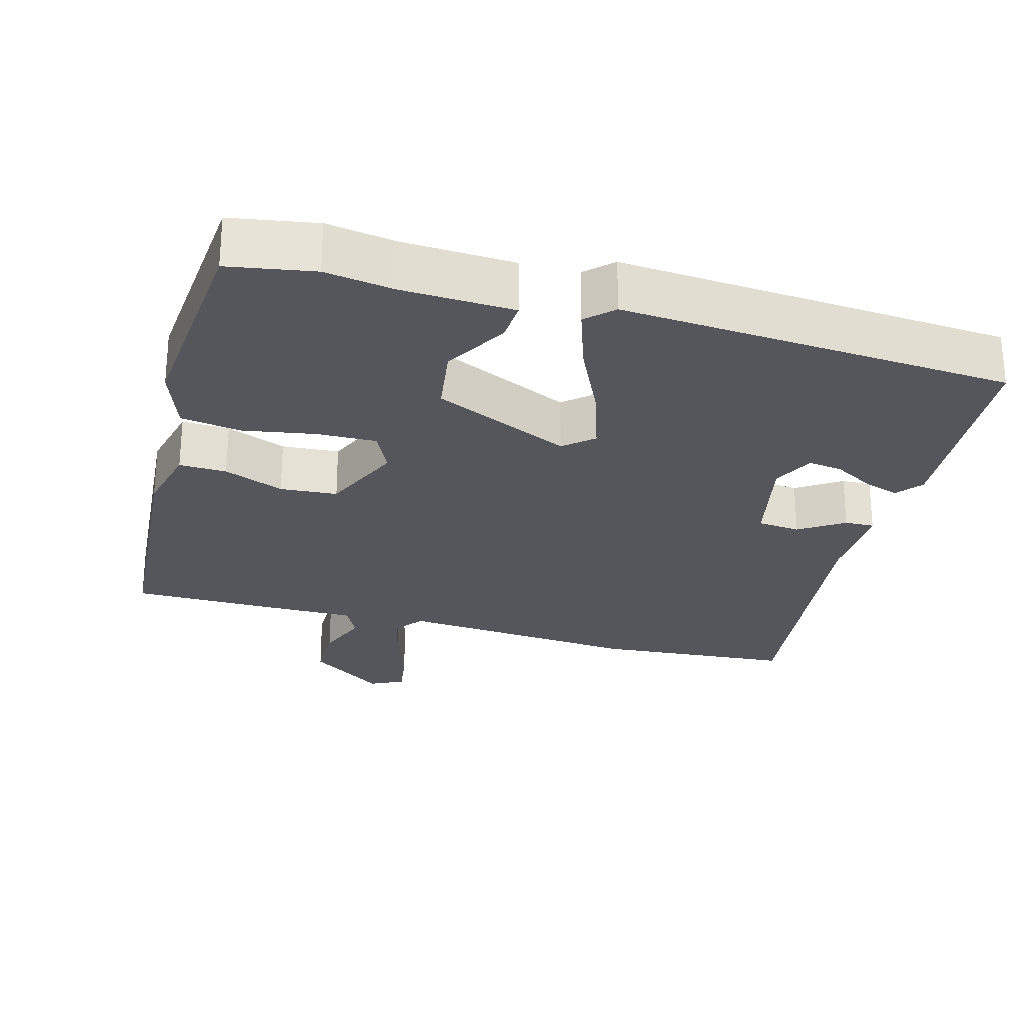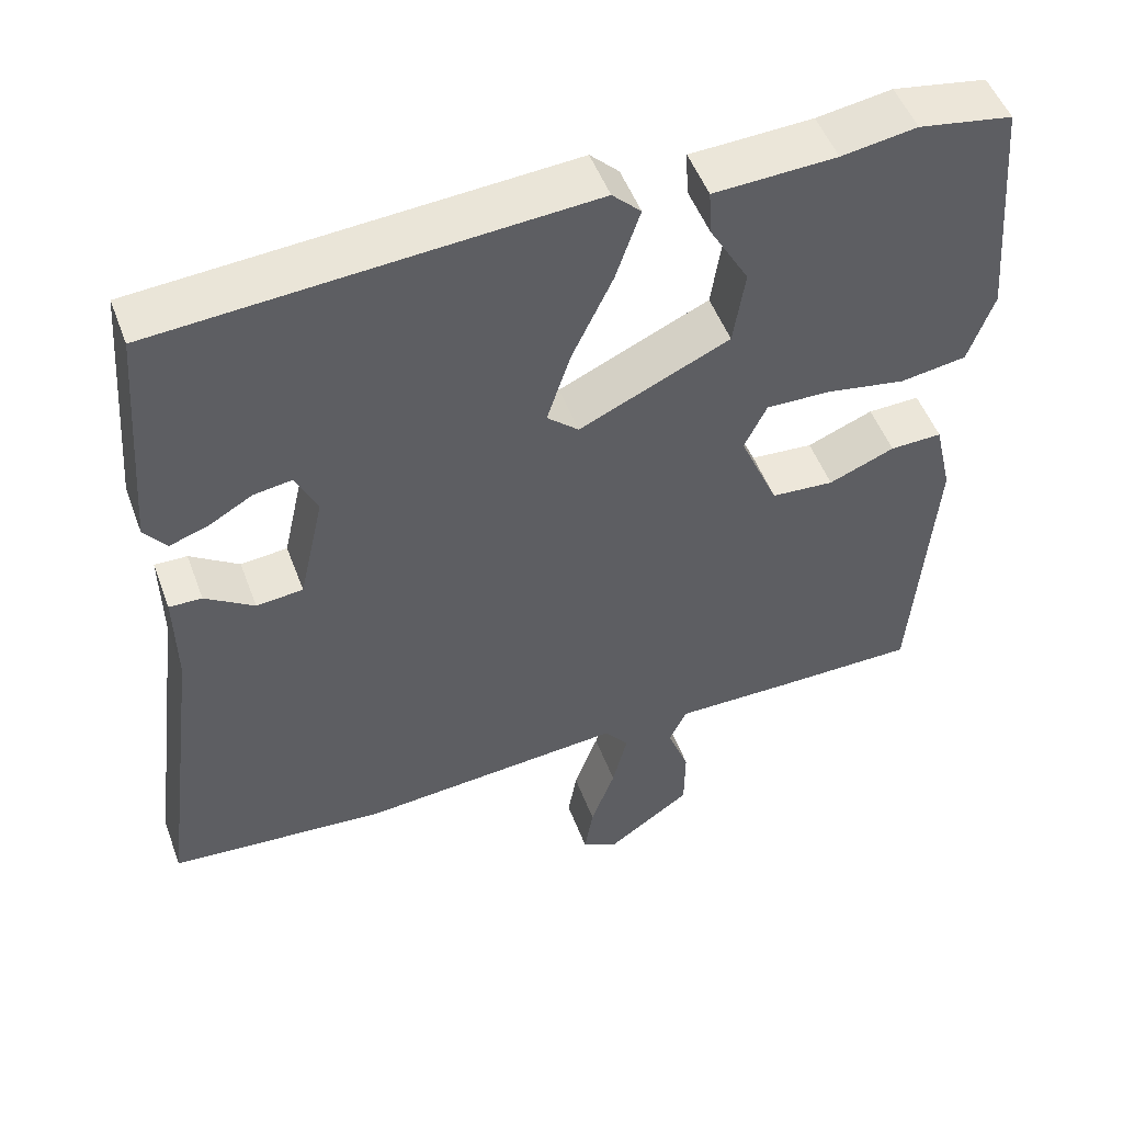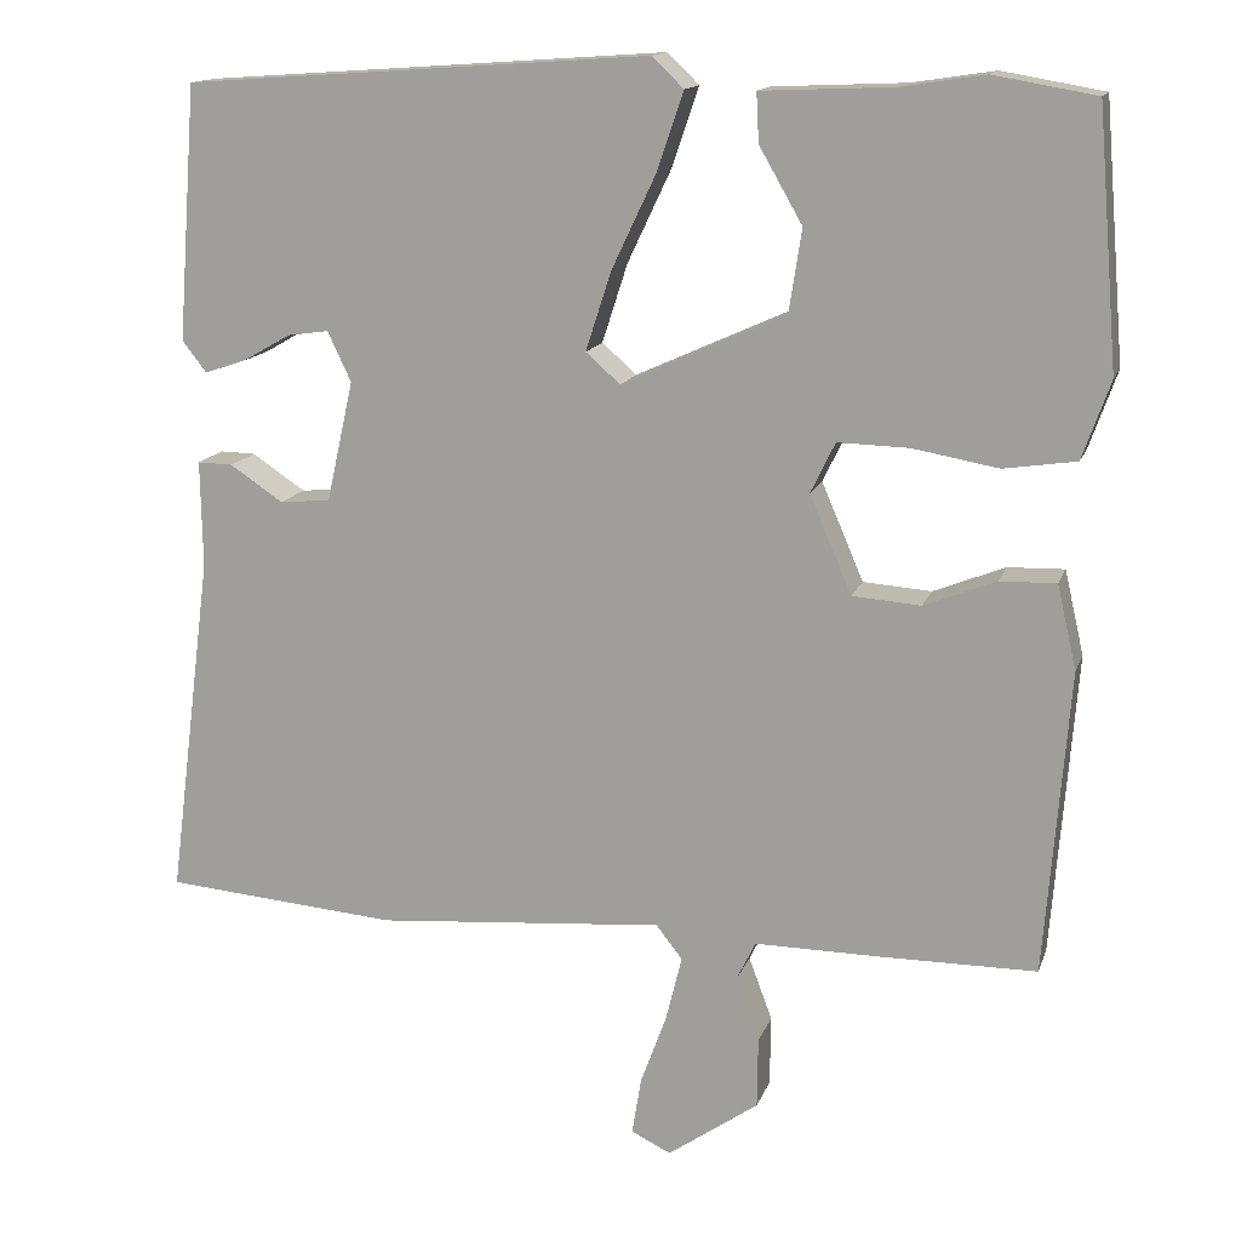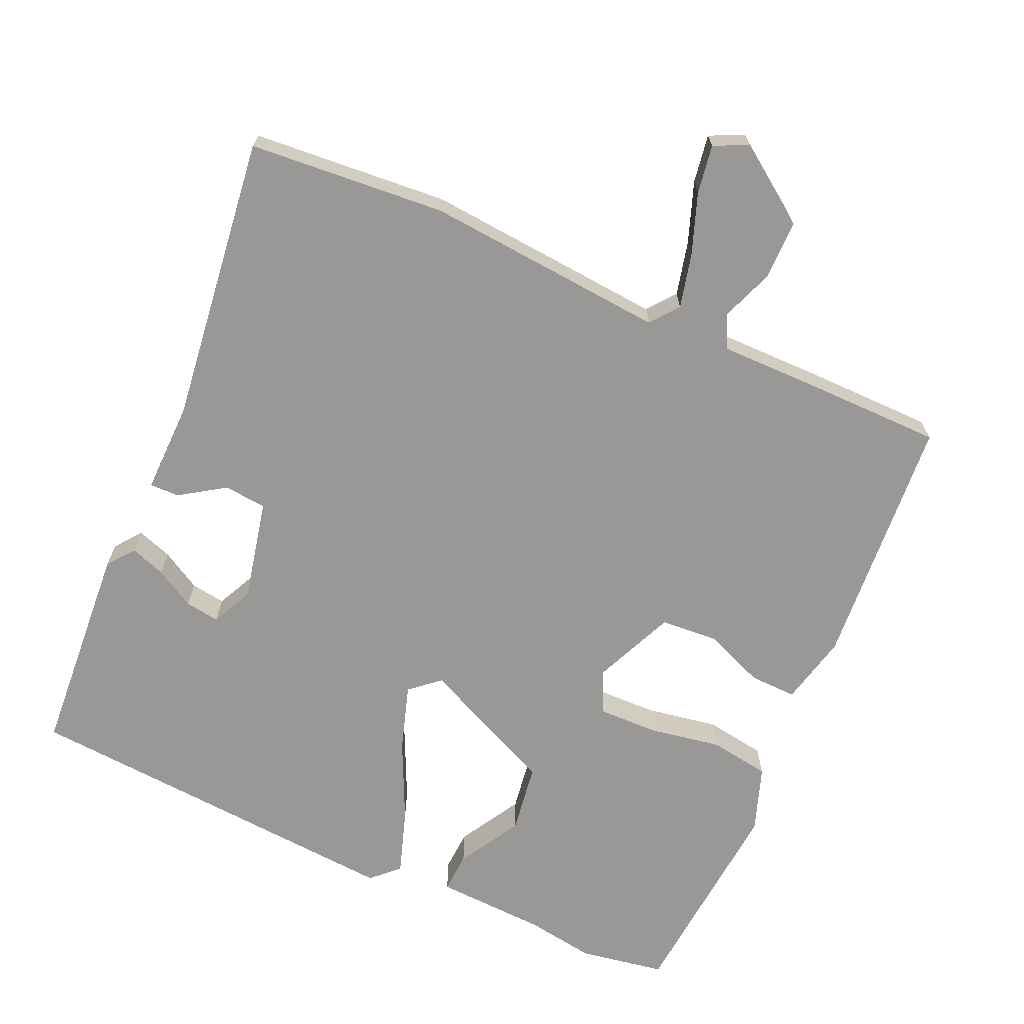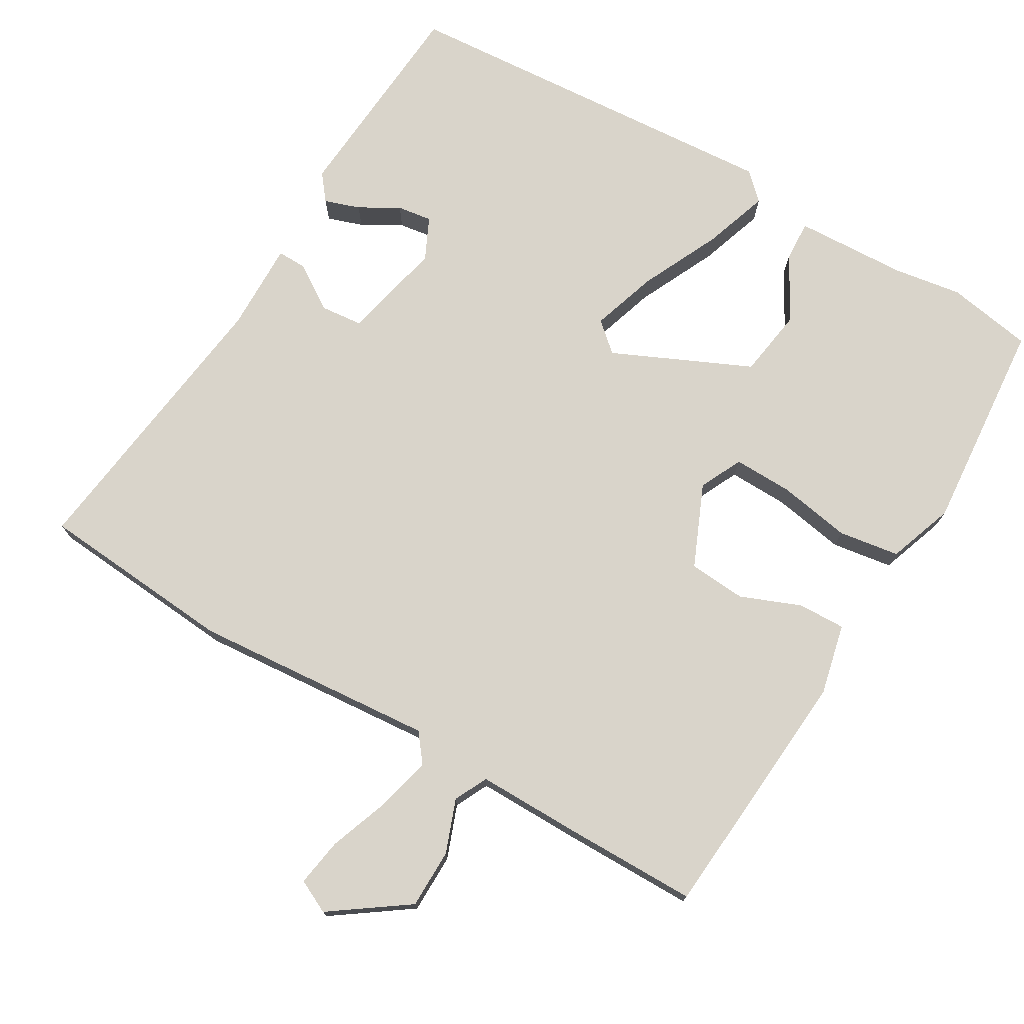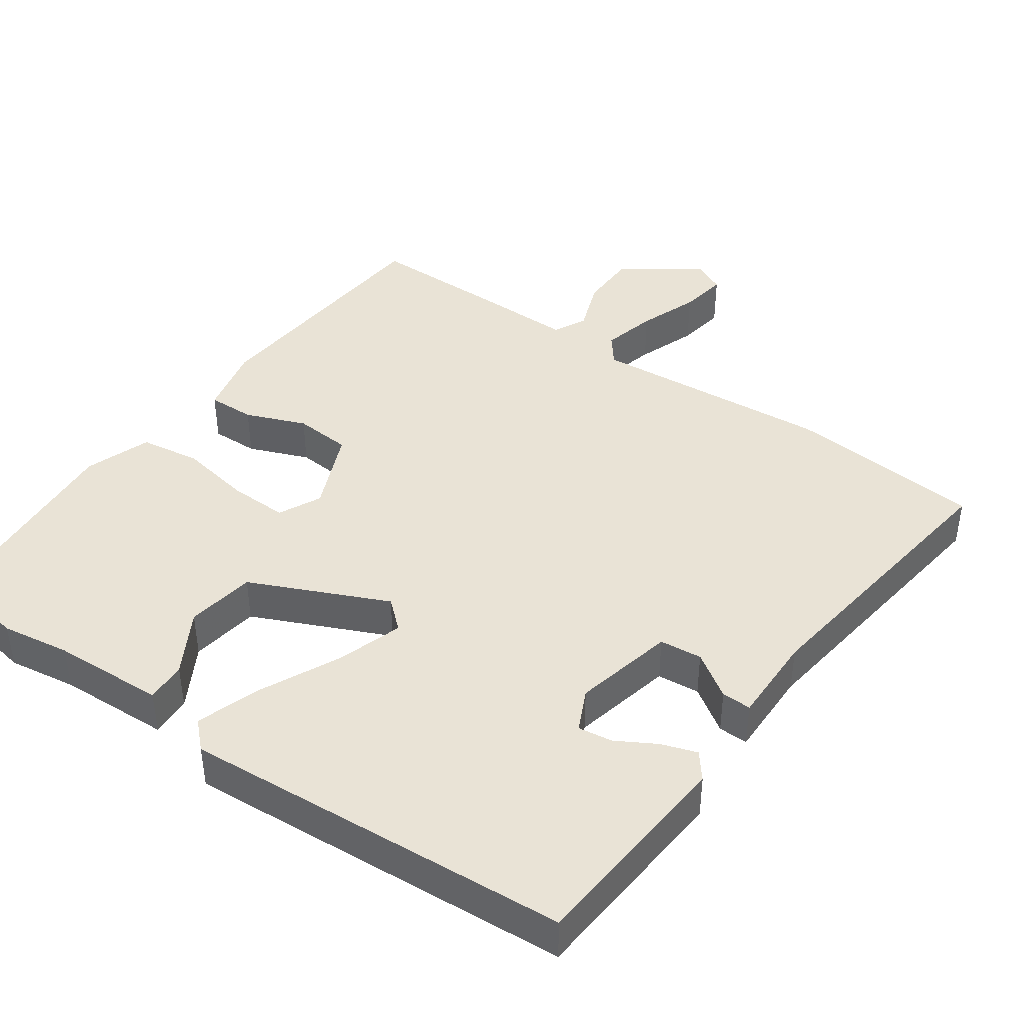
<metadata>
{"format":"obj","ext":"obj","renderer":"f3d","projection":"perspective","resolution":1024,"background":"white","views":[{"elev":-26.2,"azim":-15.6,"up":"+Y"},{"elev":50.6,"azim":159.9,"up":"+Z"},{"elev":14.5,"azim":-164.5,"up":"+Z"},{"elev":-68.6,"azim":155.8,"up":"+Y"},{"elev":74.8,"azim":-149.6,"up":"+Y"},{"elev":42.2,"azim":35.2,"up":"+Y"}]}
</metadata>
<code>
v 0.523 0.07 0.492
v 0.546 0.07 0.19
v 0.517 0.07 0.153
v 0.467 0.07 0.17
v 0.411 0.07 0.202
v 0.362 0.07 0.209
v 0.334 0.07 0.15
v 0.366 0.07 0.007
v 0.426 0.07 0.001
v 0.489 0.07 0.043
v 0.531 0.07 0.044
v 0.529 0.07 -0.083
v 0.582 0.07 -0.493
v 0.304 0.07 -0.516
v -0.038 0.07 -0.488
v -0.069 0.07 -0.528
v -0.05 0.07 -0.605
v -0.019 0.07 -0.69
v -0.008 0.07 -0.758
v -0.055 0.07 -0.781
v -0.163 0.07 -0.705
v -0.164 0.07 -0.621
v -0.136 0.07 -0.546
v -0.159 0.07 -0.499
v -0.31 0.07 -0.5
v -0.493 0.07 -0.499
v -0.521 0.07 -0.138
v -0.498 0.07 -0.038
v -0.431 0.07 -0.04
v -0.346 0.07 -0.074
v -0.265 0.07 -0.068
v -0.215 0.07 0.048
v -0.244 0.07 0.108
v -0.328 0.07 0.106
v -0.43 0.07 0.088
v -0.516 0.07 0.101
v -0.549 0.07 0.194
v -0.524 0.07 0.496
v -0.403 0.07 0.517
v -0.306 0.07 0.502
v -0.148 0.07 0.495
v -0.151 0.07 0.437
v -0.202 0.07 0.348
v -0.187 0.07 0.25
v 0.007 0.07 0.162
v 0.048 0.07 0.198
v 0.018 0.07 0.291
v -0.035 0.07 0.403
v -0.066 0.07 0.495
v -0.029 0.07 0.531
v 0.523 0 0.492
v 0.546 0 0.19
v 0.517 0 0.153
v 0.467 0 0.17
v 0.411 0 0.202
v 0.362 0 0.209
v 0.334 0 0.15
v 0.366 0 0.007
v 0.426 0 0.001
v 0.489 0 0.043
v 0.531 0 0.044
v 0.529 0 -0.083
v 0.582 0 -0.493
v 0.304 0 -0.516
v -0.038 0 -0.488
v -0.069 0 -0.528
v -0.05 0 -0.605
v -0.019 0 -0.69
v -0.008 0 -0.758
v -0.055 0 -0.781
v -0.163 0 -0.705
v -0.164 0 -0.621
v -0.136 0 -0.546
v -0.159 0 -0.499
v -0.31 0 -0.5
v -0.493 0 -0.499
v -0.521 0 -0.138
v -0.498 0 -0.038
v -0.431 0 -0.04
v -0.346 0 -0.074
v -0.265 0 -0.068
v -0.215 0 0.048
v -0.244 0 0.108
v -0.328 0 0.106
v -0.43 0 0.088
v -0.516 0 0.101
v -0.549 0 0.194
v -0.524 0 0.496
v -0.403 0 0.517
v -0.306 0 0.502
v -0.148 0 0.495
v -0.151 0 0.437
v -0.202 0 0.348
v -0.187 0 0.25
v 0.007 0 0.162
v 0.048 0 0.198
v 0.018 0 0.291
v -0.035 0 0.403
v -0.066 0 0.495
v -0.029 0 0.531
f 50 1 2
f 49 50 2
f 48 49 2
f 47 48 2
f 40 41 42 43
f 40 43 44
f 39 40 44
f 38 39 44
f 37 38 44
f 36 37 44
f 35 36 44
f 34 35 44
f 33 34 44 45
f 28 29 30
f 27 28 30
f 26 27 30
f 25 26 30
f 24 25 30
f 23 24 30 31
f 21 22 23
f 20 21 23
f 19 20 23
f 18 19 23
f 17 18 23
f 23 31 32
f 17 23 32
f 16 17 32
f 12 13 14 15
f 11 12 15
f 10 11 15
f 9 10 15
f 8 9 15
f 7 8 15
f 15 16 32
f 7 15 32
f 6 7 32
f 2 3 4 5
f 2 5 6
f 47 2 6
f 46 47 6
f 45 46 6
f 6 32 33 45
f 52 51 100
f 52 100 99
f 52 99 98
f 52 98 97
f 93 92 91 90
f 94 93 90
f 94 90 89
f 94 89 88
f 94 88 87
f 94 87 86
f 94 86 85
f 94 85 84
f 95 94 84 83
f 80 79 78
f 80 78 77
f 80 77 76
f 80 76 75
f 80 75 74
f 81 80 74 73
f 73 72 71
f 73 71 70
f 73 70 69
f 73 69 68
f 73 68 67
f 82 81 73
f 82 73 67
f 82 67 66
f 65 64 63 62
f 65 62 61
f 65 61 60
f 65 60 59
f 65 59 58
f 65 58 57
f 82 66 65
f 82 65 57
f 82 57 56
f 55 54 53 52
f 56 55 52
f 56 52 97
f 56 97 96
f 56 96 95
f 95 83 82 56
f 1 51 52 2
f 2 52 53 3
f 3 53 54 4
f 4 54 55 5
f 5 55 56 6
f 6 56 57 7
f 7 57 58 8
f 8 58 59 9
f 9 59 60 10
f 10 60 61 11
f 11 61 62 12
f 12 62 63 13
f 13 63 64 14
f 14 64 65 15
f 15 65 66 16
f 16 66 67 17
f 17 67 68 18
f 18 68 69 19
f 19 69 70 20
f 20 70 71 21
f 21 71 72 22
f 22 72 73 23
f 23 73 74 24
f 24 74 75 25
f 25 75 76 26
f 26 76 77 27
f 27 77 78 28
f 28 78 79 29
f 29 79 80 30
f 30 80 81 31
f 31 81 82 32
f 32 82 83 33
f 33 83 84 34
f 34 84 85 35
f 35 85 86 36
f 36 86 87 37
f 37 87 88 38
f 38 88 89 39
f 39 89 90 40
f 40 90 91 41
f 41 91 92 42
f 42 92 93 43
f 43 93 94 44
f 44 94 95 45
f 45 95 96 46
f 46 96 97 47
f 47 97 98 48
f 48 98 99 49
f 49 99 100 50
f 50 100 51 1

</code>
